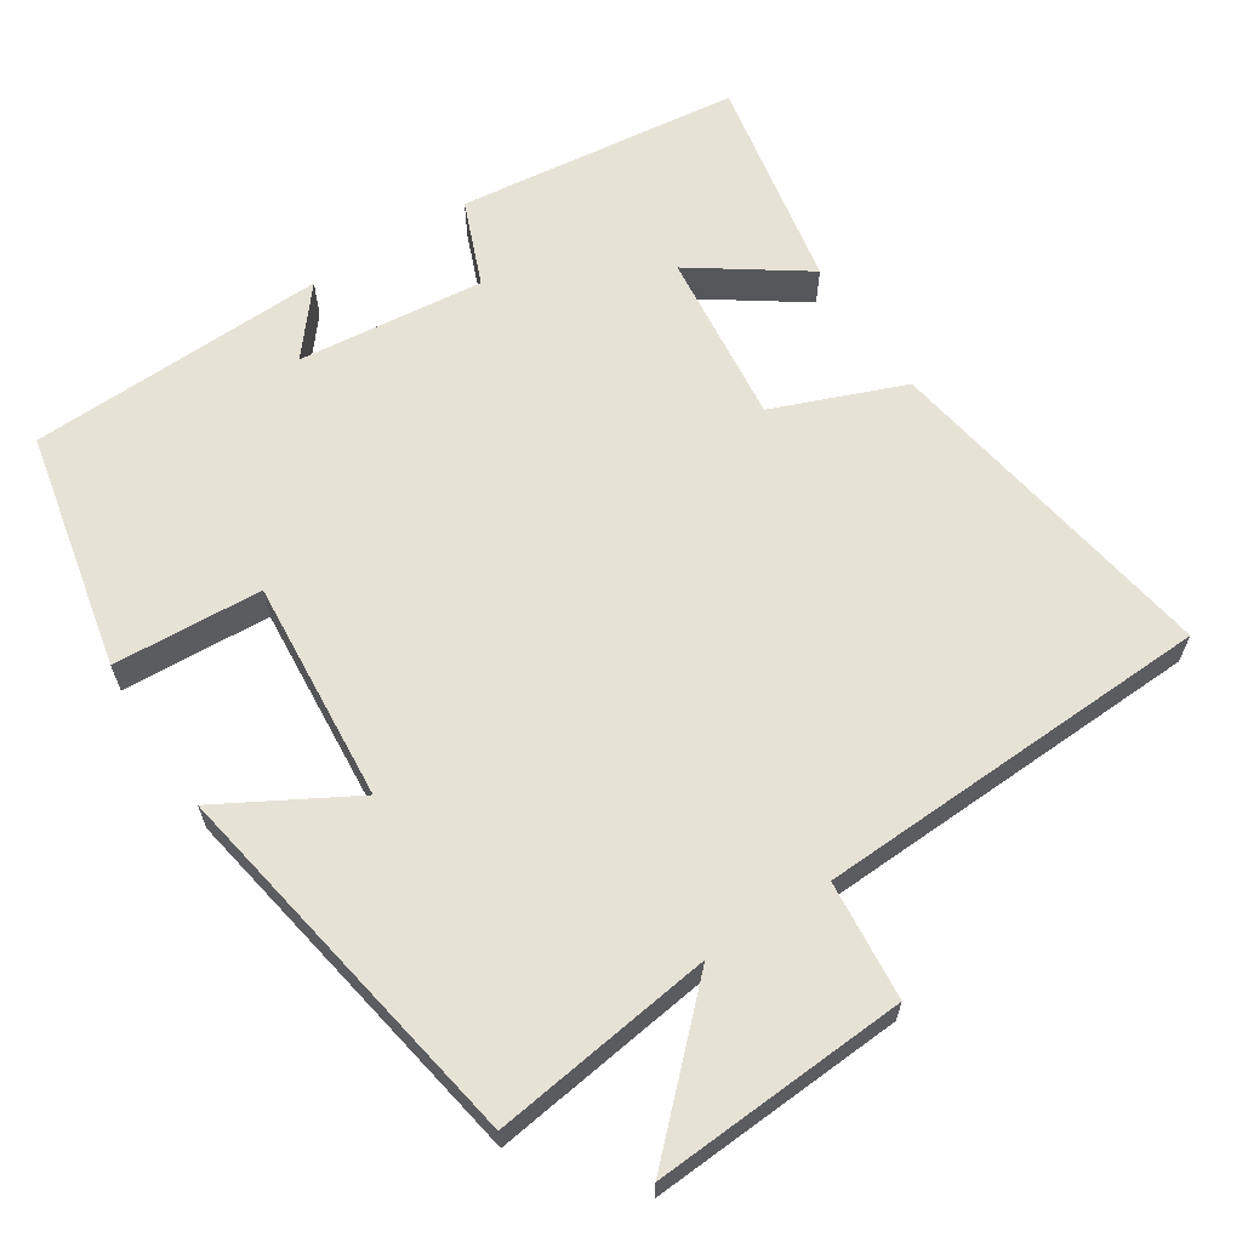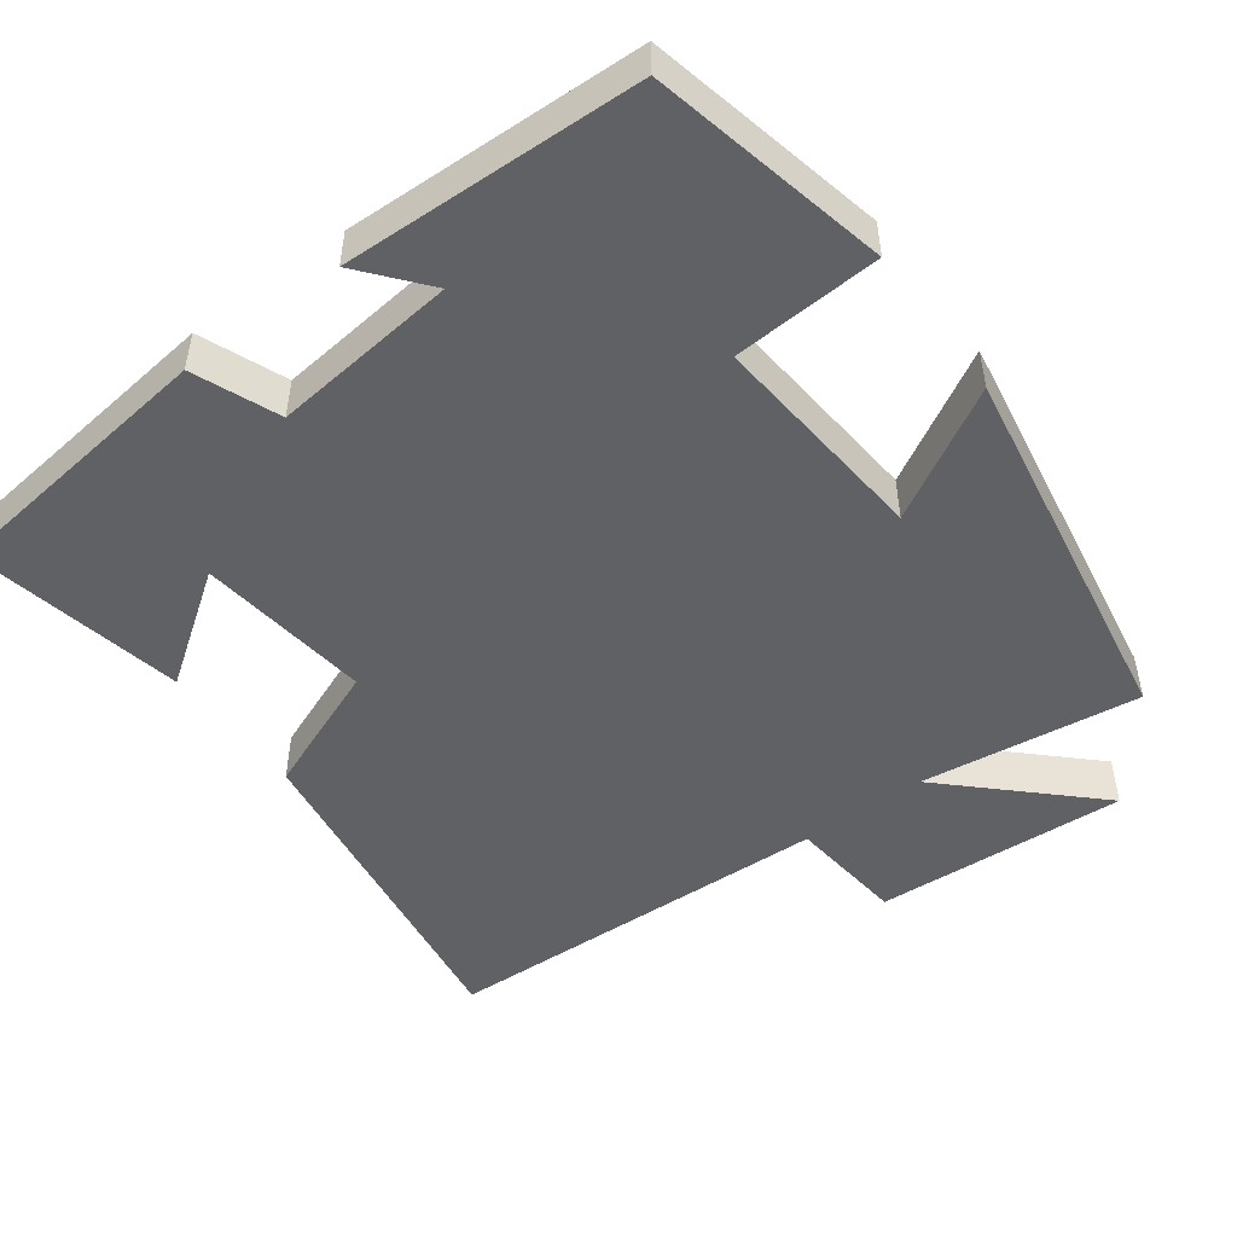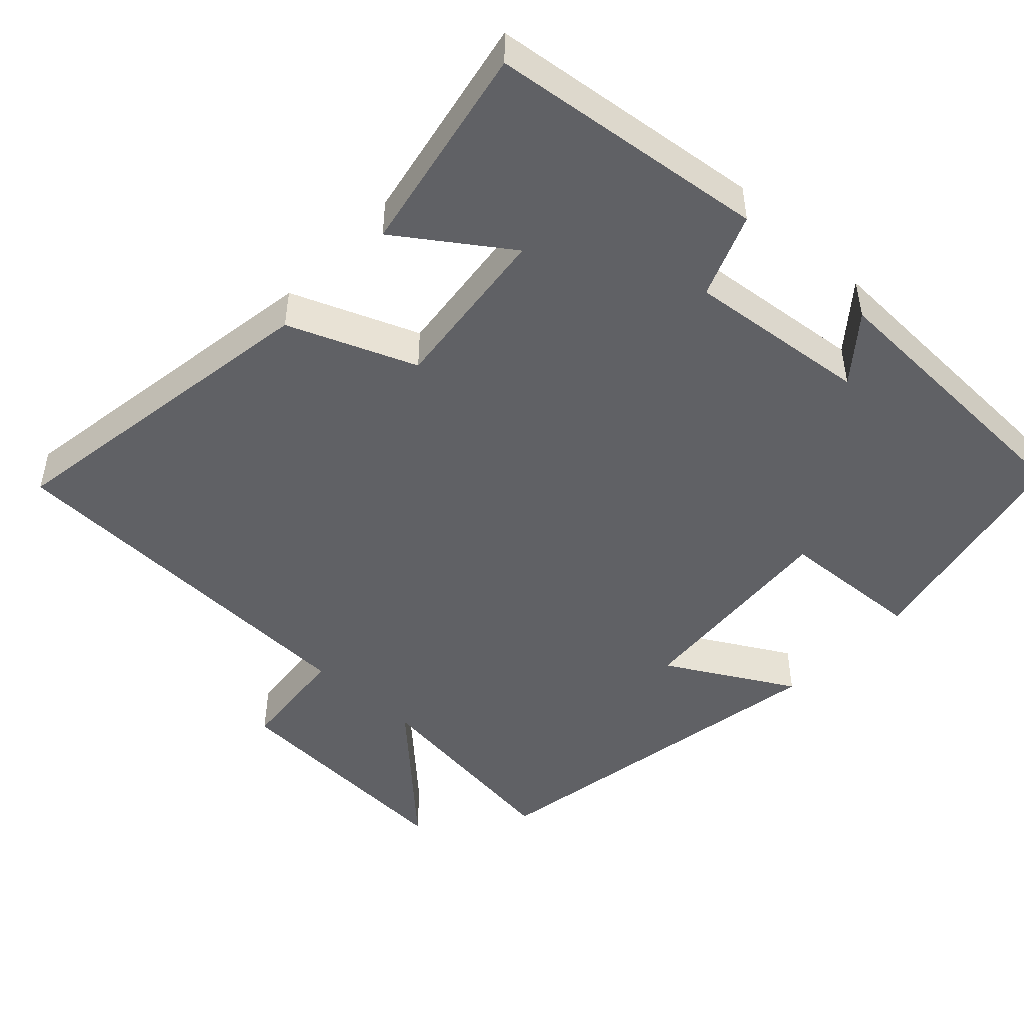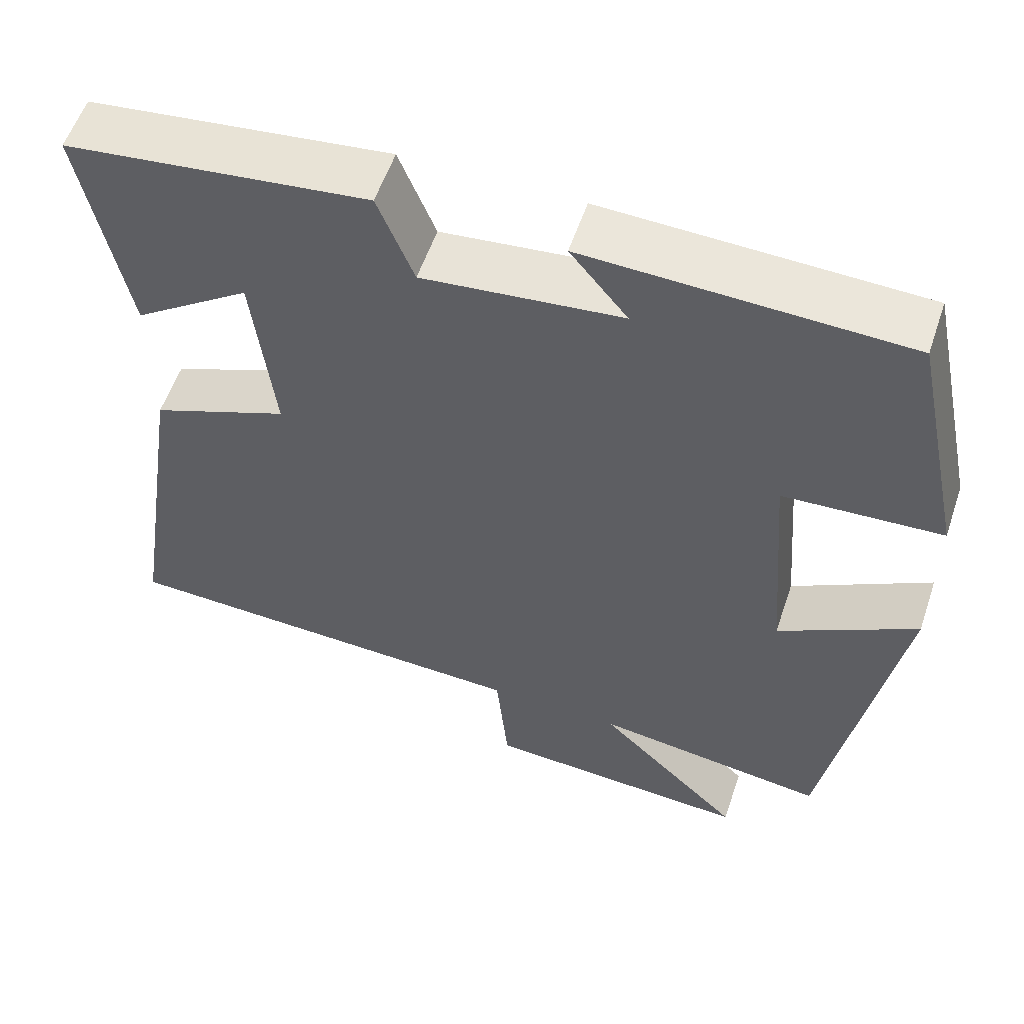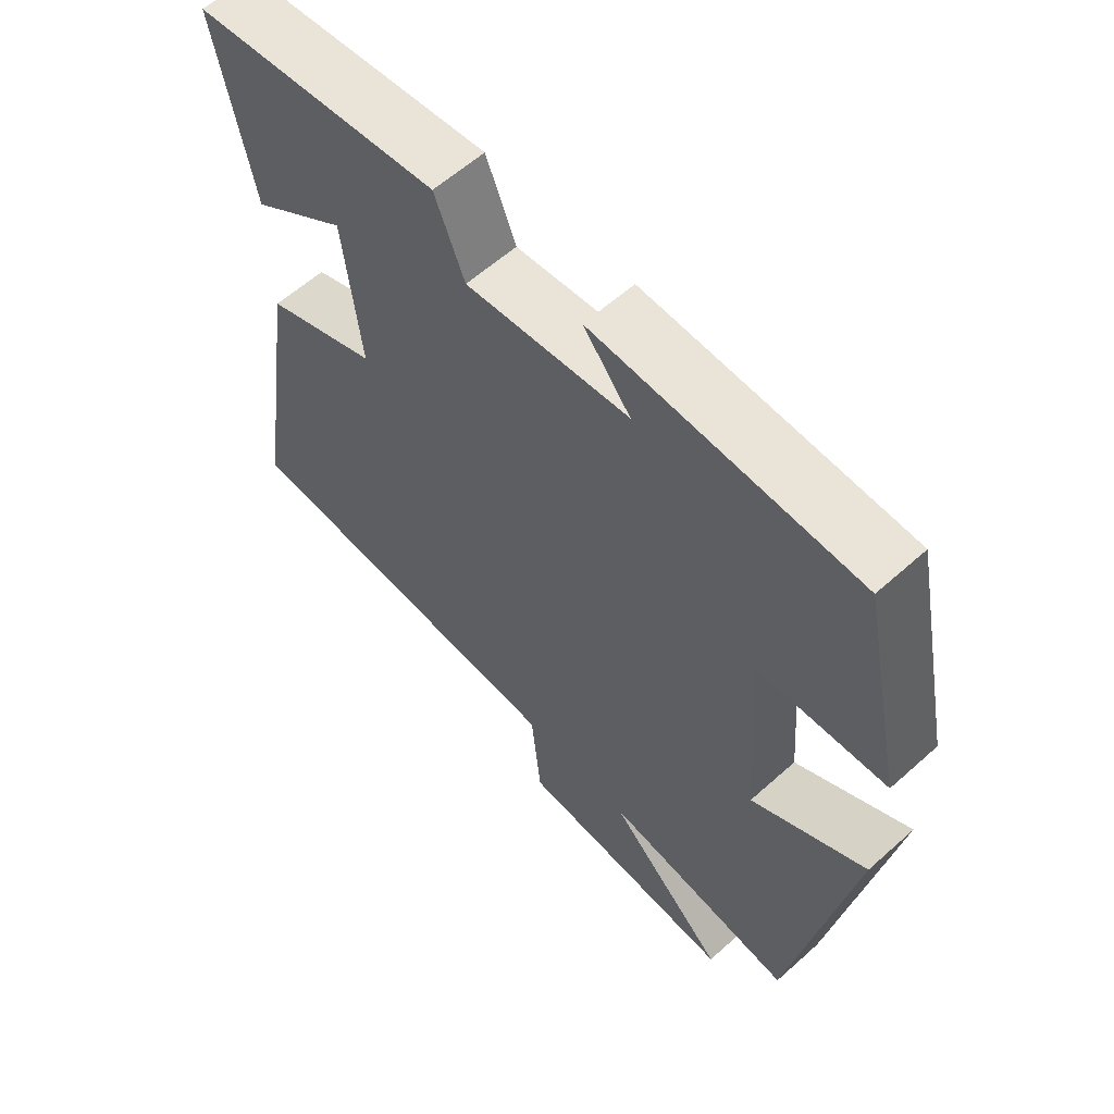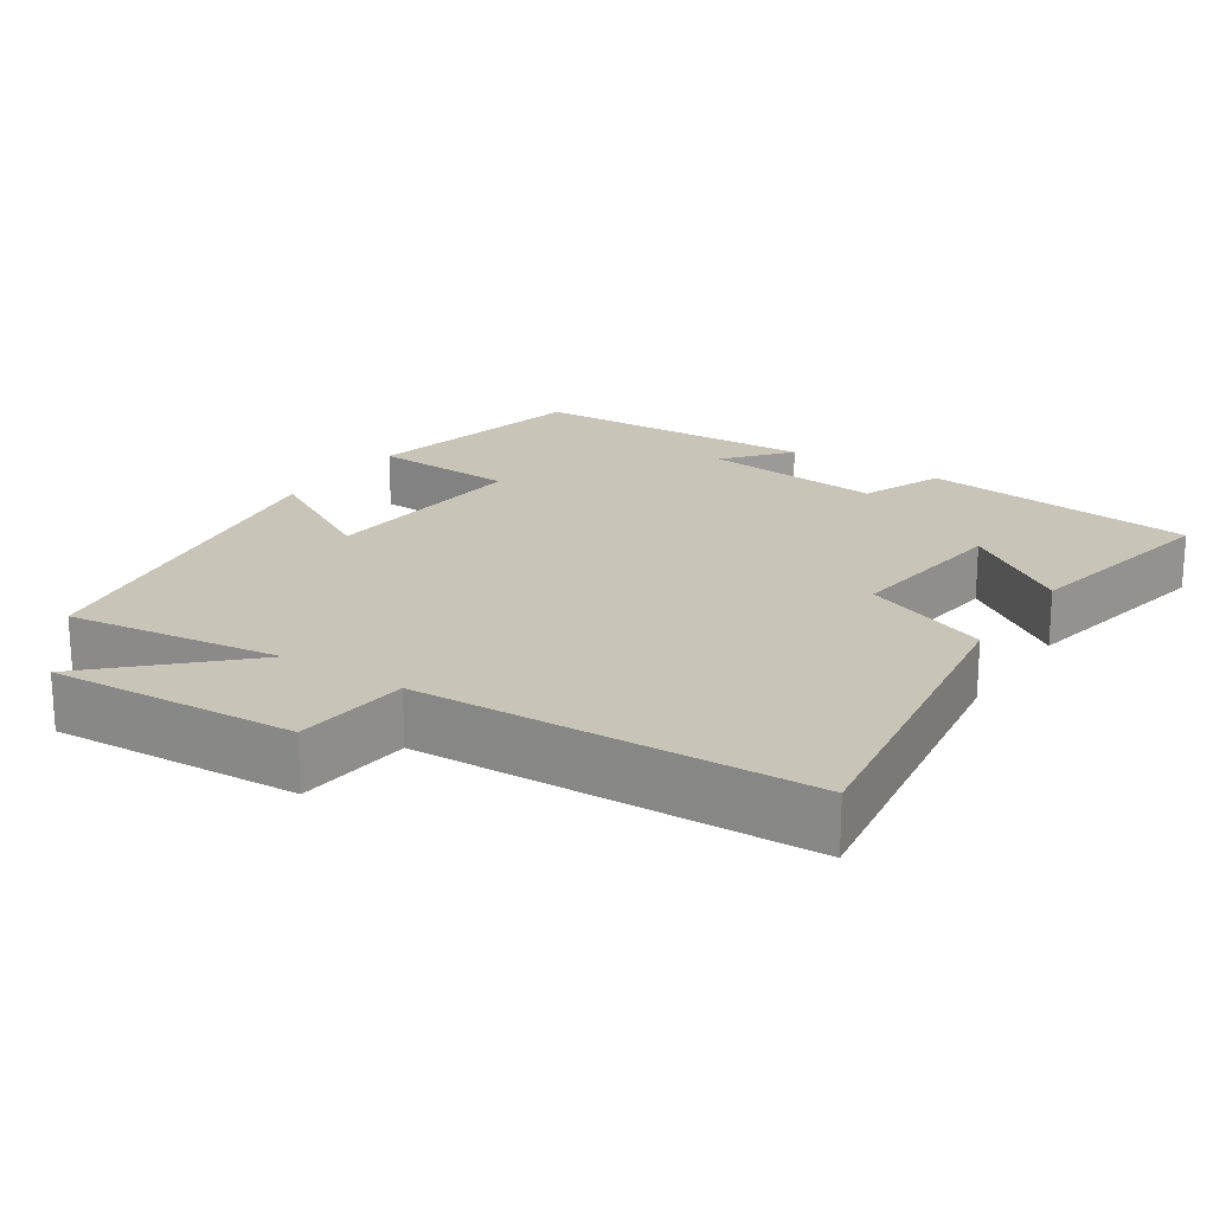
<metadata>
{"format":"obj","ext":"obj","renderer":"f3d","projection":"perspective","resolution":1024,"background":"white","views":[{"elev":63.6,"azim":147.0,"up":"+Y"},{"elev":-49.2,"azim":36.7,"up":"+Y"},{"elev":-47.6,"azim":-43.0,"up":"+Y"},{"elev":56.5,"azim":18.6,"up":"+Z"},{"elev":60.1,"azim":47.5,"up":"+Z"},{"elev":20.2,"azim":-146.4,"up":"+Y"}]}
</metadata>
<code>
v -0.555 0.07 0.456
v -0.181 0.07 0.5
v -0.136 0.07 0.387
v 0.11 0.07 0.413
v 0.039 0.07 0.5
v 0.433 0.07 0.486
v 0.5 0.07 0.171
v 0.304 0.07 0.16
v 0.328 0.07 -0.134
v 0.5 0.07 -0.037
v 0.413 0.07 -0.539
v 0.122 0.07 -0.5
v 0.303 0.07 -0.676
v -0.031 0.07 -0.656
v -0.046 0.07 -0.5
v -0.571 0.07 -0.479
v -0.5 0.07 -0.025
v -0.328 0.07 0.043
v -0.354 0.07 0.273
v -0.5 0.07 0.171
v -0.555 0 0.456
v -0.181 0 0.5
v -0.136 0 0.387
v 0.11 0 0.413
v 0.039 0 0.5
v 0.433 0 0.486
v 0.5 0 0.171
v 0.304 0 0.16
v 0.328 0 -0.134
v 0.5 0 -0.037
v 0.413 0 -0.539
v 0.122 0 -0.5
v 0.303 0 -0.676
v -0.031 0 -0.656
v -0.046 0 -0.5
v -0.571 0 -0.479
v -0.5 0 -0.025
v -0.328 0 0.043
v -0.354 0 0.273
v -0.5 0 0.171
f 19 20 1 2
f 18 19 2 3
f 15 16 17 18
f 15 18 3 4
f 12 13 14 15
f 12 15 4
f 9 10 11 12
f 8 9 12 4
f 7 8 4
f 4 5 6 7
f 22 21 40 39
f 23 22 39 38
f 38 37 36 35
f 24 23 38 35
f 35 34 33 32
f 24 35 32
f 32 31 30 29
f 24 32 29 28
f 24 28 27
f 27 26 25 24
f 1 21 22 2
f 2 22 23 3
f 3 23 24 4
f 4 24 25 5
f 5 25 26 6
f 6 26 27 7
f 7 27 28 8
f 8 28 29 9
f 9 29 30 10
f 10 30 31 11
f 11 31 32 12
f 12 32 33 13
f 13 33 34 14
f 14 34 35 15
f 15 35 36 16
f 16 36 37 17
f 17 37 38 18
f 18 38 39 19
f 19 39 40 20
f 20 40 21 1

</code>
